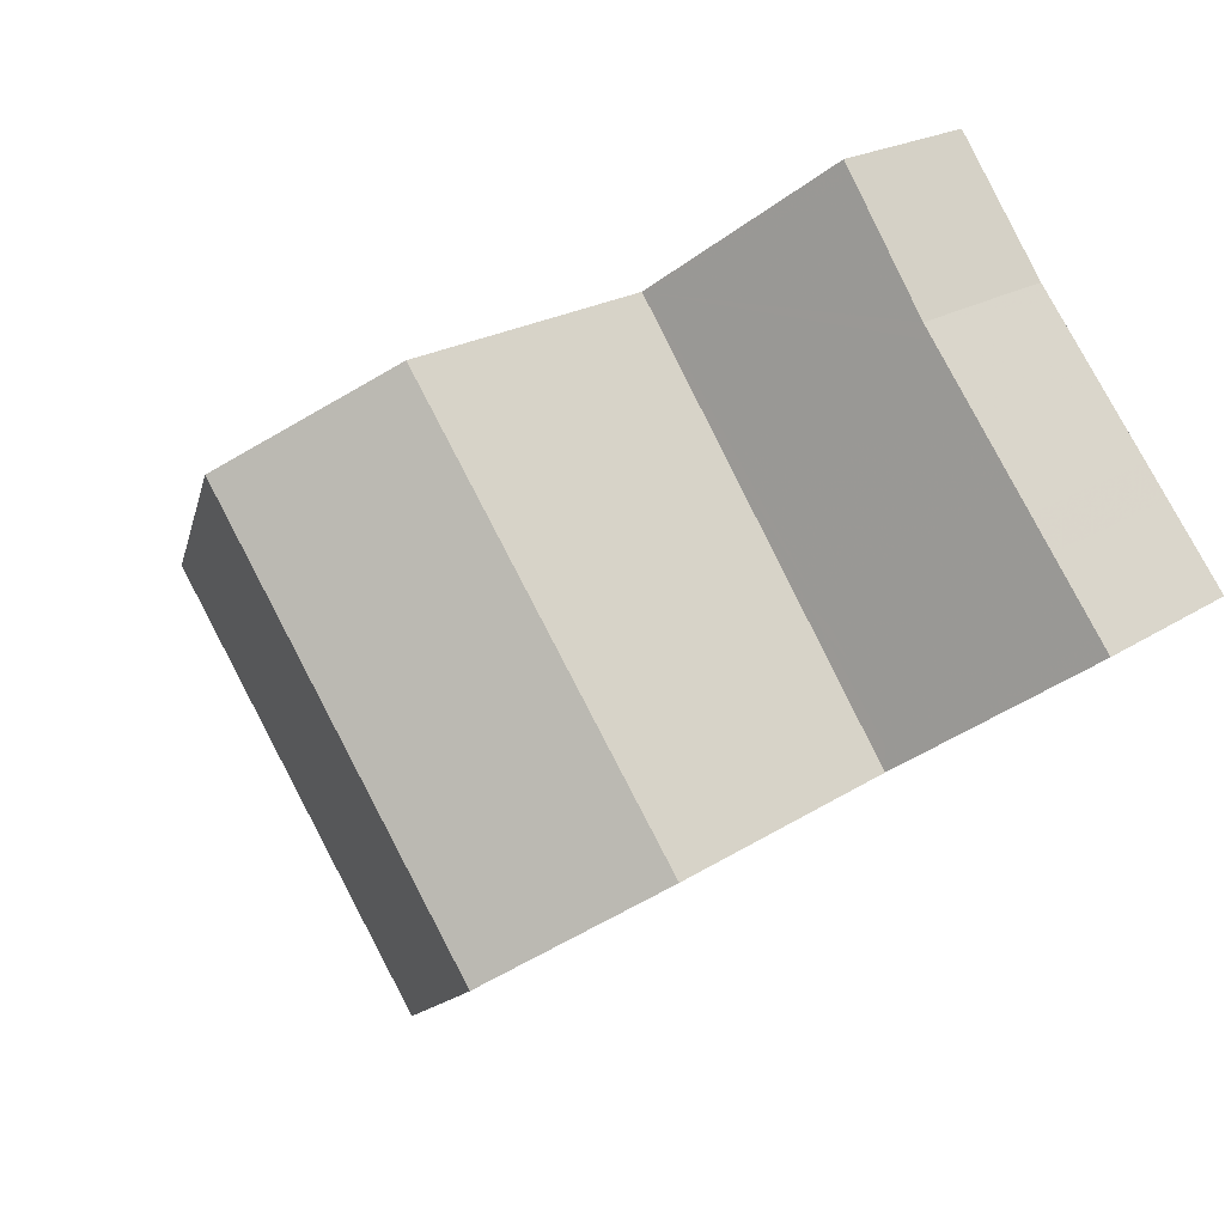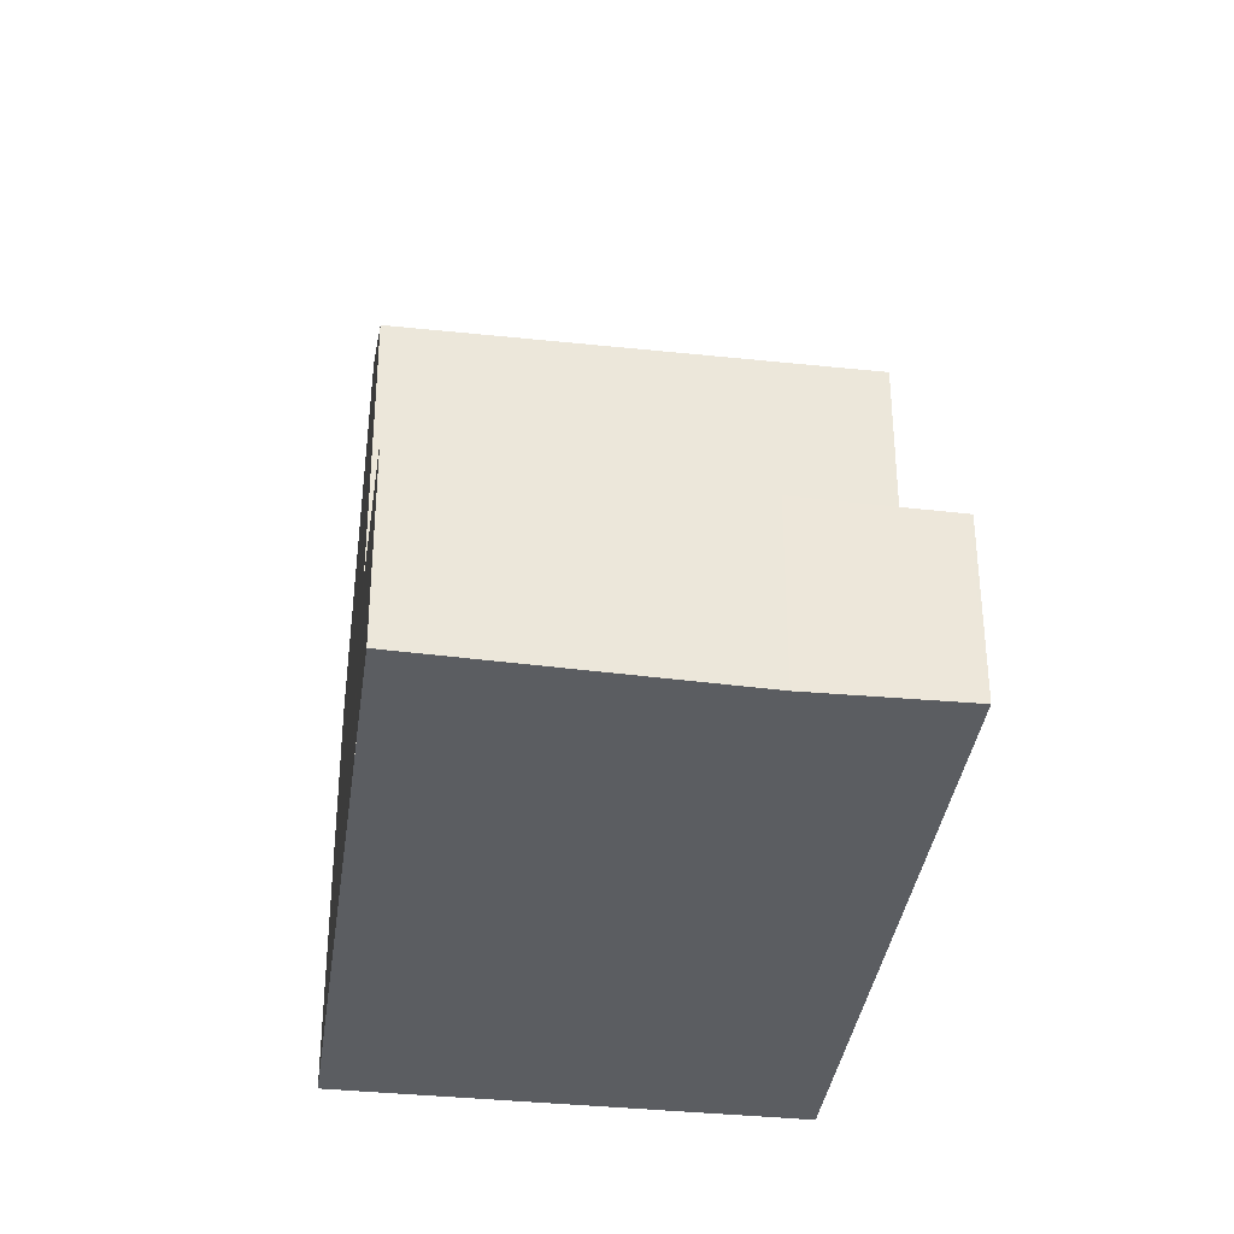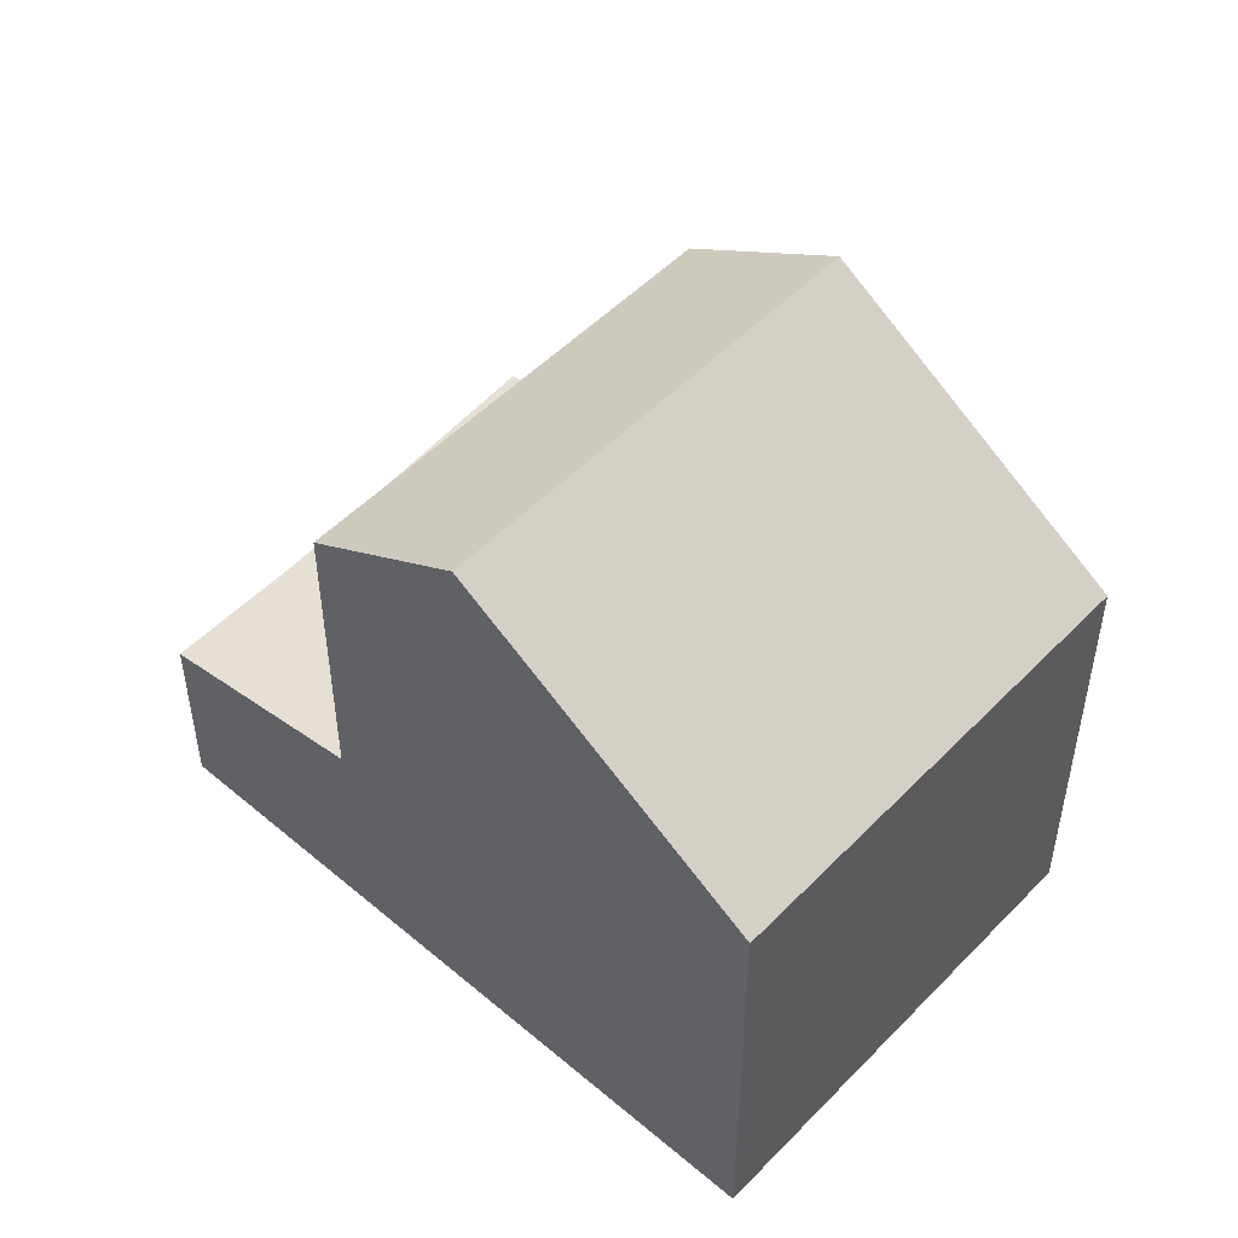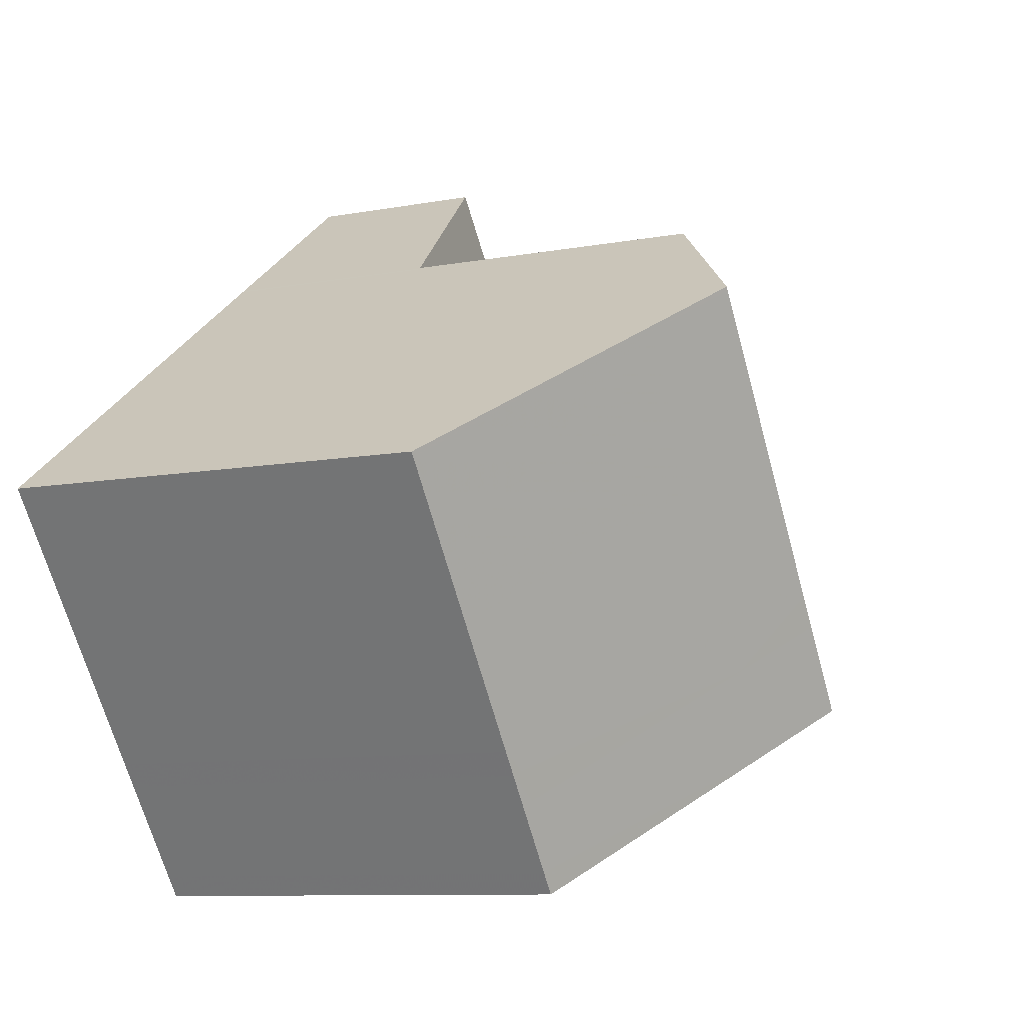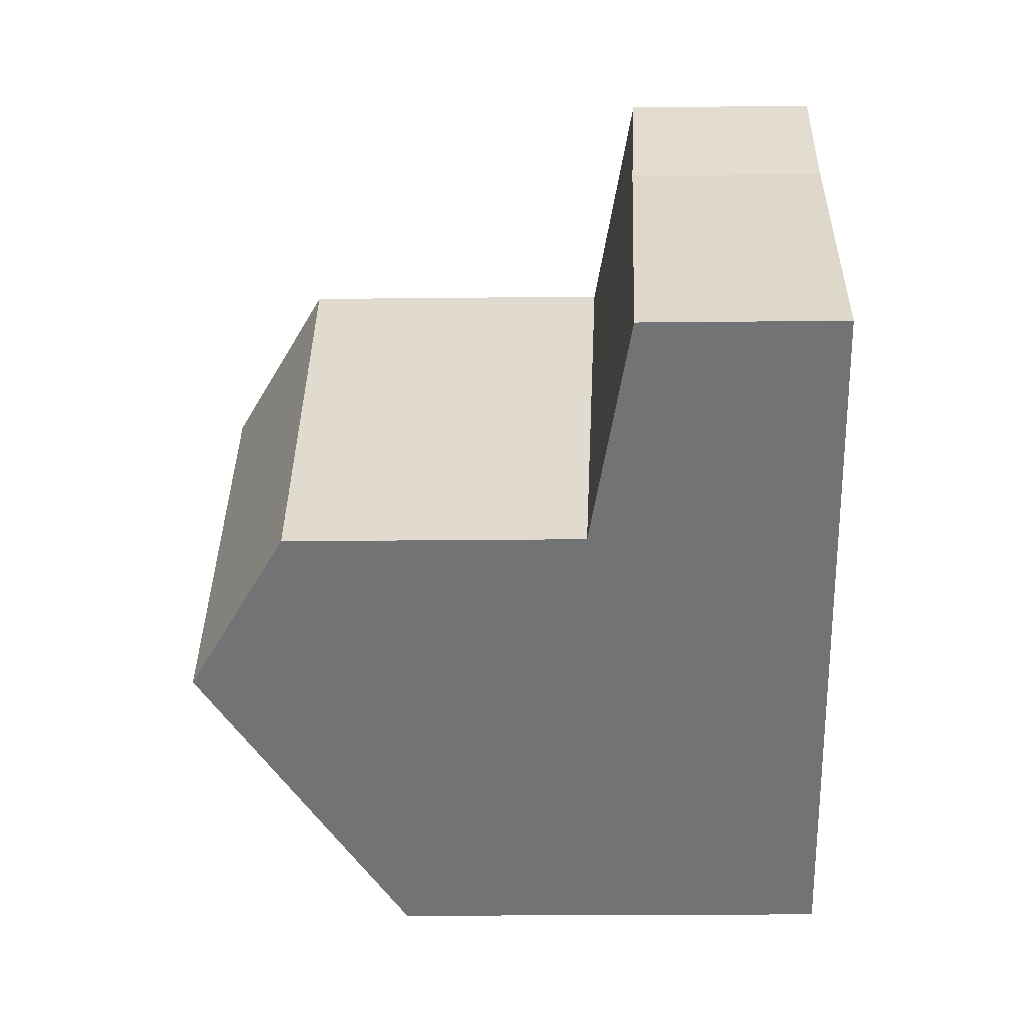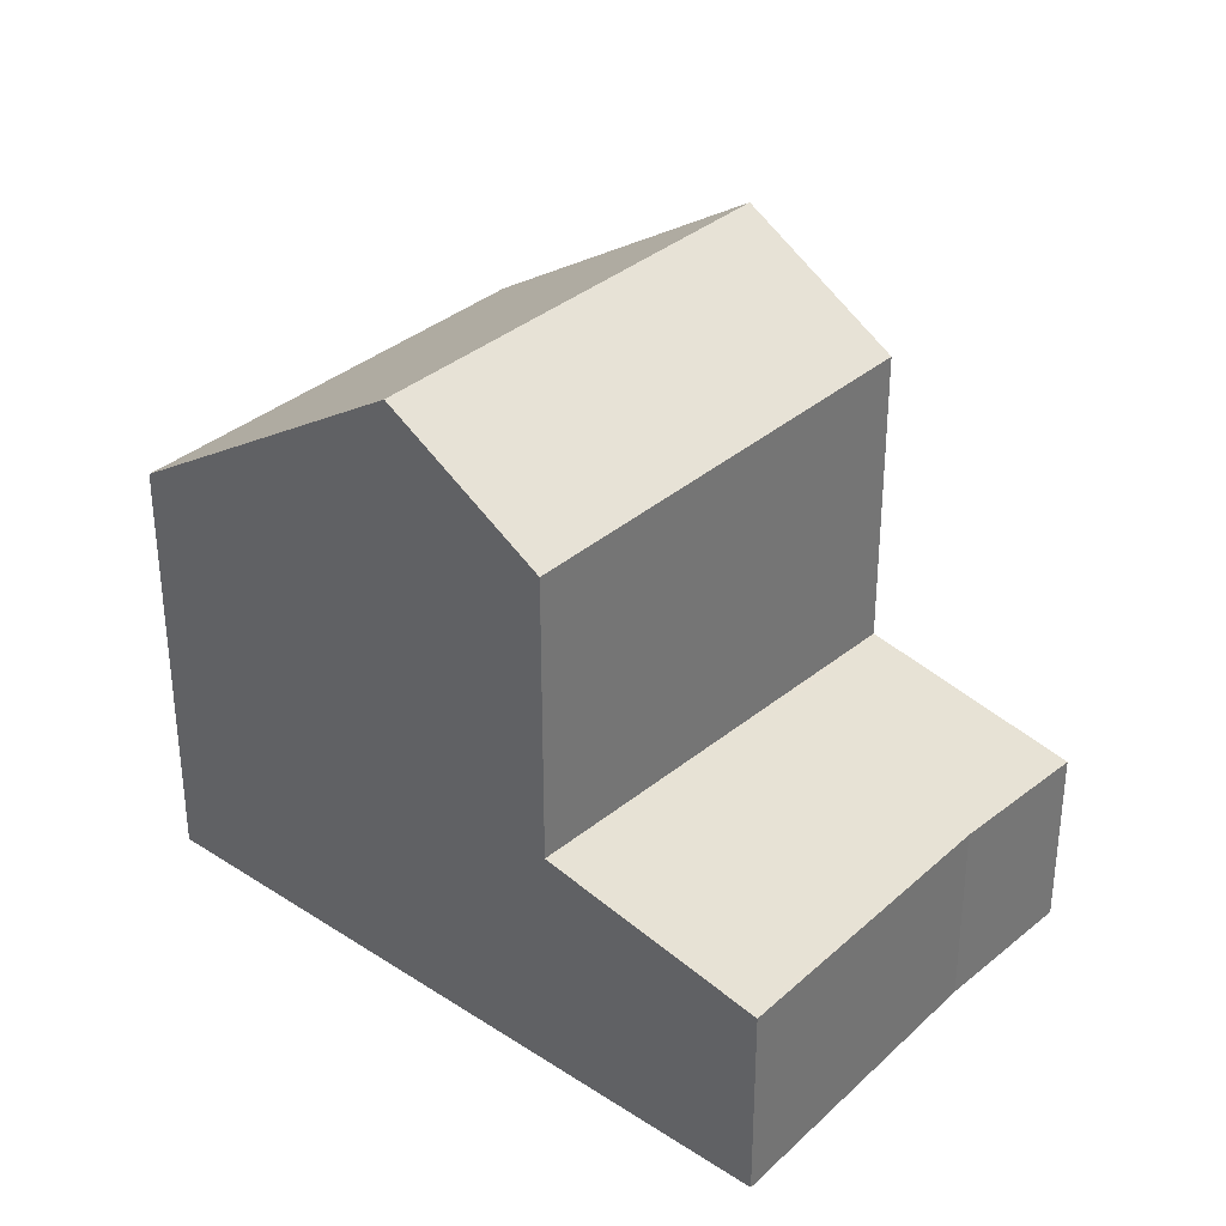
<metadata>
{"format":"obj","ext":"obj","renderer":"f3d","projection":"perspective","resolution":1024,"background":"white","views":[{"elev":19.7,"azim":39.1,"up":"+Y"},{"elev":-36.1,"azim":118.6,"up":"+Z"},{"elev":51.1,"azim":-101.3,"up":"+Z"},{"elev":-9.4,"azim":-63.8,"up":"+Y"},{"elev":-19.5,"azim":91.2,"up":"+Y"},{"elev":34.5,"azim":77.5,"up":"+Z"}]}
</metadata>
<code>
v -1965 -2312 5.736
v -1969 -2307 5.735
v -1961 -2301 2.448
v -1960 -2303 2.519
v -1957 -2306 2.622
v -1961 -2310 8.408
v -1965 -2304 8.411
v -1962 -2310 7.717
v -1966 -2305 7.72
v -1966 -2305 7.72
v -1969 -2307 5.735
v -1965 -2304 8.411
v -1965 -2304 8.411
v -1961 -2310 8.408
v -1961 -2301 2.449
v -1960 -2308 3.152
v -1957 -2306 2.622
v -1960 -2308 3.152
v -1957 -2306 2.641
v -1957 -2306 2.641
v -1959 -2304 2.551
v -1961 -2301 2.455
v -1961 -2301 2.45
v -1963 -2303 2.991
v -1960 -2308 3.183
v -1963 -2303 7.084
v -1960 -2308 7.077
v -1963 -2303 5.619
v -1960 -2308 5.613
v -1965 -2304 8.411
v -1963 -2303 7.084
v -1963 -2303 5.619
v -1963 -2303 2.992
v -1963 -2303 7.115
v -1963 -2303 7.114
v -1963 -2304 7.082
v -1963 -2304 5.617
v -1963 -2304 3.035
v -1962 -2310 7.717
v -1965 -2312 5.736
v -1961 -2310 8.408
v -1961 -2310 8.408
v -1960 -2308 7.077
v -1960 -2308 5.613
v -1960 -2308 3.183
v -1961 -2301 2.449
v -1965 -2307 7.719
v -1967 -2309 5.735
v -1964 -2306 8.41
v -1962 -2305 3.055
v -1960 -2303 2.525
v -1964 -2306 8.41
v -1962 -2305 7.081
v -1962 -2305 5.617
v -1962 -2305 3.061
v -1962 -2305 3.061
v -1963 -2304 3.035
v -1960 -2308 3.183
v -1960 -2308 3.183
v -1963 -2303 2.992
v -1962 -2305 7.081
v -1963 -2304 7.082
v -1960 -2308 7.077
v -1960 -2308 7.077
v -1963 -2303 2.991
v -1963 -2303 7.084
v -1963 -2303 7.084
v -1958 -2305 2.57
v -1958 -2305 2.575
v -1961 -2306 3.117
v -1963 -2308 8.409
v -1961 -2306 7.079
v -1963 -2308 8.409
v -1964 -2308 7.718
v -1966 -2310 5.736
v -1961 -2306 3.1
v -1961 -2306 7.079
v -1961 -2306 5.615
v -1961 -2306 3.117
v -1958 -2305 2.578
v -1958 -2305 2.586
v -1961 -2307 3.128
v -1963 -2308 8.408
v -1961 -2307 7.079
v -1963 -2308 8.408
v -1963 -2309 7.718
v -1966 -2311 5.736
v -1961 -2307 3.109
v -1961 -2307 7.079
v -1961 -2307 5.615
v -1961 -2307 3.128
v -1958 -2305 2.601
v -1958 -2305 2.591
v -1960 -2307 3.143
v -1962 -2308 8.408
v -1962 -2308 8.408
v -1960 -2307 7.078
v -1966 -2311 5.736
v -1963 -2309 7.717
v -1960 -2307 3.121
v -1960 -2307 7.078
v -1960 -2307 5.614
v -1960 -2307 3.143
v -1959 -2308 3.133
v -1959 -2308 3.133
v -1963 -2303 2.981
v -1962 -2305 3.036
v -1963 -2303 2.98
v -1961 -2306 3.081
v -1961 -2307 3.089
v -1960 -2307 3.101
v -1957 -2306 2.632
v -1957 -2306 2.615
v -1960 -2308 3.174
v -1962 -2309 8.408
v -1962 -2309 8.408
v -1960 -2308 7.077
v -1965 -2312 5.736
v -1963 -2310 7.717
v -1960 -2308 3.145
v -1960 -2308 3.126
v -1960 -2308 7.077
v -1960 -2308 5.613
v -1960 -2308 3.174
v -1968 -2308 5.735
v -1967 -2309 5.755
v -1965 -2312 5.846
v -1965 -2312 5.846
v -1966 -2310 5.797
v -1966 -2311 5.805
v -1965 -2312 5.838
v -1966 -2311 5.815
v -1965 -2312 5.736
v -1965 -2312 5.736
v -1965 -2312 0
v -1965 -2312 -8.882e-16
v -1966 -2305 7.72
v -1969 -2307 5.735
v -1969 -2307 0
v -1966 -2305 0
v -1961 -2301 2.449
v -1961 -2301 2.448
v -1961 -2301 0
v -1961 -2301 -4.441e-16
v -1960 -2303 2.525
v -1960 -2303 2.519
v -1960 -2303 0
v -1960 -2303 0
v -1957 -2306 2.641
v -1957 -2306 2.622
v -1957 -2306 0
v -1957 -2306 -4.441e-16
v -1962 -2310 7.717
v -1961 -2310 8.408
v -1961 -2310 0
v -1962 -2310 0
v -1965 -2312 5.846
v -1962 -2310 7.717
v -1962 -2310 0
v -1965 -2312 -8.882e-16
v -1965 -2304 8.411
v -1966 -2305 7.72
v -1966 -2305 0
v -1965 -2304 0
v -1969 -2307 5.735
v -1969 -2307 5.735
v -1969 -2307 0
v -1969 -2307 0
v -1963 -2303 7.115
v -1965 -2304 8.411
v -1965 -2304 0
v -1963 -2303 -8.882e-16
v -1961 -2301 2.455
v -1961 -2301 2.449
v -1961 -2301 -4.441e-16
v -1961 -2301 0
v -1960 -2308 3.183
v -1960 -2308 3.152
v -1960 -2308 4.441e-16
v -1960 -2308 0
v -1957 -2306 2.622
v -1957 -2306 2.622
v -1957 -2306 0
v -1957 -2306 0
v -1959 -2308 3.133
v -1957 -2306 2.641
v -1957 -2306 -4.441e-16
v -1959 -2308 0
v -1958 -2305 2.57
v -1959 -2304 2.551
v -1959 -2304 0
v -1958 -2305 0
v -1960 -2303 2.519
v -1961 -2301 2.455
v -1961 -2301 0
v -1960 -2303 0
v -1963 -2303 7.084
v -1963 -2303 7.115
v -1963 -2303 -8.882e-16
v -1963 -2303 8.882e-16
v -1965 -2312 5.736
v -1965 -2312 5.736
v -1965 -2312 -8.882e-16
v -1965 -2312 0
v -1961 -2301 2.448
v -1961 -2301 2.449
v -1961 -2301 0
v -1961 -2301 0
v -1968 -2308 5.735
v -1967 -2309 5.735
v -1967 -2309 0
v -1968 -2308 0
v -1959 -2304 2.551
v -1960 -2303 2.525
v -1960 -2303 0
v -1959 -2304 0
v -1961 -2310 8.408
v -1960 -2308 7.077
v -1960 -2308 0
v -1961 -2310 0
v -1963 -2303 2.98
v -1963 -2303 2.991
v -1963 -2303 -4.441e-16
v -1963 -2303 0
v -1958 -2305 2.578
v -1958 -2305 2.57
v -1958 -2305 0
v -1958 -2305 0
v -1967 -2309 5.735
v -1966 -2310 5.736
v -1966 -2310 0
v -1967 -2309 0
v -1958 -2305 2.591
v -1958 -2305 2.578
v -1958 -2305 0
v -1958 -2305 0
v -1966 -2310 5.736
v -1966 -2311 5.736
v -1966 -2311 0
v -1966 -2310 0
v -1957 -2306 2.615
v -1958 -2305 2.591
v -1958 -2305 0
v -1957 -2306 0
v -1966 -2311 5.736
v -1966 -2311 5.736
v -1966 -2311 0
v -1966 -2311 0
v -1960 -2308 3.152
v -1959 -2308 3.133
v -1959 -2308 0
v -1960 -2308 4.441e-16
v -1961 -2301 2.449
v -1963 -2303 2.98
v -1963 -2303 0
v -1961 -2301 0
v -1957 -2306 2.622
v -1957 -2306 2.615
v -1957 -2306 0
v -1957 -2306 0
v -1966 -2311 5.736
v -1965 -2312 5.736
v -1965 -2312 0
v -1966 -2311 0
v -1969 -2307 5.735
v -1968 -2308 5.735
v -1968 -2308 0
v -1969 -2307 0
v -1965 -2312 5.736
v -1965 -2312 5.846
v -1965 -2312 -8.882e-16
v -1965 -2312 0
v -1965 -2312 0
v -1969 -2307 0
v -1961 -2301 0
v -1960 -2303 0
v -1957 -2306 0
f 10 9 7 12
f 11 2 9 10
f 126 48 125
f 47 10 12 49
f 35 30 13 34
f 57 50 56
f 69 21 68
f 46 3 15 23
f 20 17 5 19
f 59 18 16 58
f 105 16 18 104
f 23 15 22
f 107 50 57 60 106
f 31 26 28 32
f 32 28 24 33
f 53 36 37 54
f 54 37 38 55
f 36 31 32 37
f 37 32 33 38
f 128 1 40 127
f 41 6 8 39
f 44 29 27 43
f 45 25 29 44
f 106 60 65 108
f 129 75 48 126
f 74 47 49 71
f 70 56 50 76
f 109 76 50 107
f 77 53 54 78
f 78 54 55 79
f 61 52 30 35 62
f 63 14 42 64
f 66 35 34 67
f 62 35 66
f 73 52 61 72
f 81 69 68 80
f 85 73 72 84
f 130 87 75 129
f 86 74 71 83
f 82 70 76 88
f 110 88 76 109
f 89 77 78 90
f 90 78 79 91
f 113 17 20 112
f 117 64 42 116
f 127 40 118 131
f 115 41 39 119
f 120 18 59 114
f 121 104 18 120
f 123 44 43 122
f 124 45 44 123
f 92 81 80 93
f 96 85 84 97
f 132 98 87 130
f 99 86 83 95
f 94 82 88 100
f 111 100 88 110
f 101 89 90 102
f 102 90 91 103
f 104 20 19 105
f 106 23 22 4 51 107
f 108 46 23 106
f 109 69 81 110
f 112 20 104 121
f 110 81 92 111
f 107 51 21 69 109
f 112 92 93 113
f 116 96 97 117
f 131 118 98 132
f 119 99 95 115
f 114 94 100 120
f 120 100 111 121
f 122 101 102 123
f 123 102 103 124
f 121 111 92 112
f 125 11 10 47 126
f 127 39 8 128
f 129 74 86 130
f 131 119 39 127
f 130 86 99 132
f 126 47 74 129
f 132 99 119 131
f 134 135 136 133
f 138 139 140 137
f 142 143 144 141
f 146 147 148 145
f 150 151 152 149
f 154 155 156 153
f 158 159 160 157
f 162 163 164 161
f 166 167 168 165
f 170 171 172 169
f 174 175 176 173
f 178 179 180 177
f 182 183 184 181
f 186 187 188 185
f 190 191 192 189
f 194 195 196 193
f 198 199 200 197
f 202 203 204 201
f 206 207 208 205
f 210 211 212 209
f 214 215 216 213
f 218 219 220 217
f 222 223 224 221
f 226 227 228 225
f 230 231 232 229
f 234 235 236 233
f 238 239 240 237
f 242 243 244 241
f 246 247 248 245
f 250 251 252 249
f 254 255 256 253
f 258 259 260 257
f 262 263 264 261
f 266 267 268 265
f 270 271 272 269
f 274 275 276 277 273

</code>
